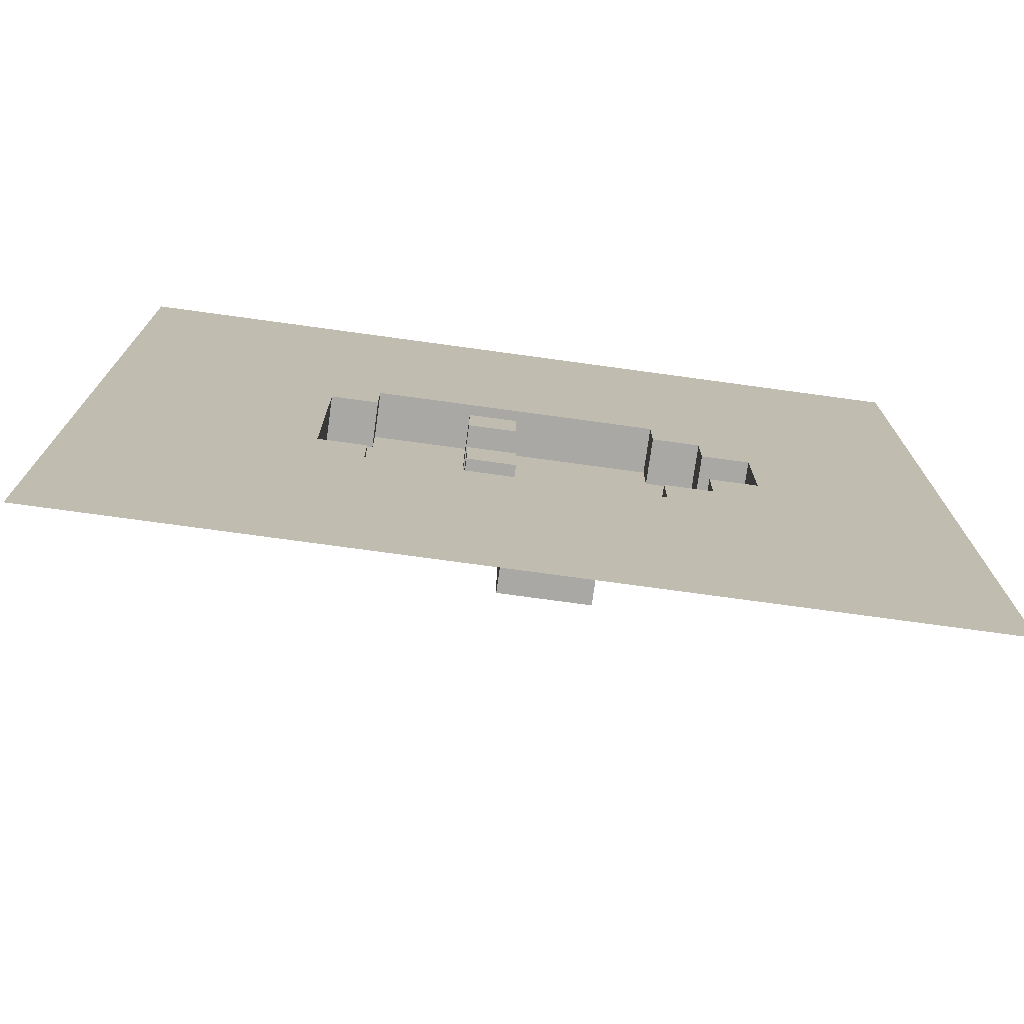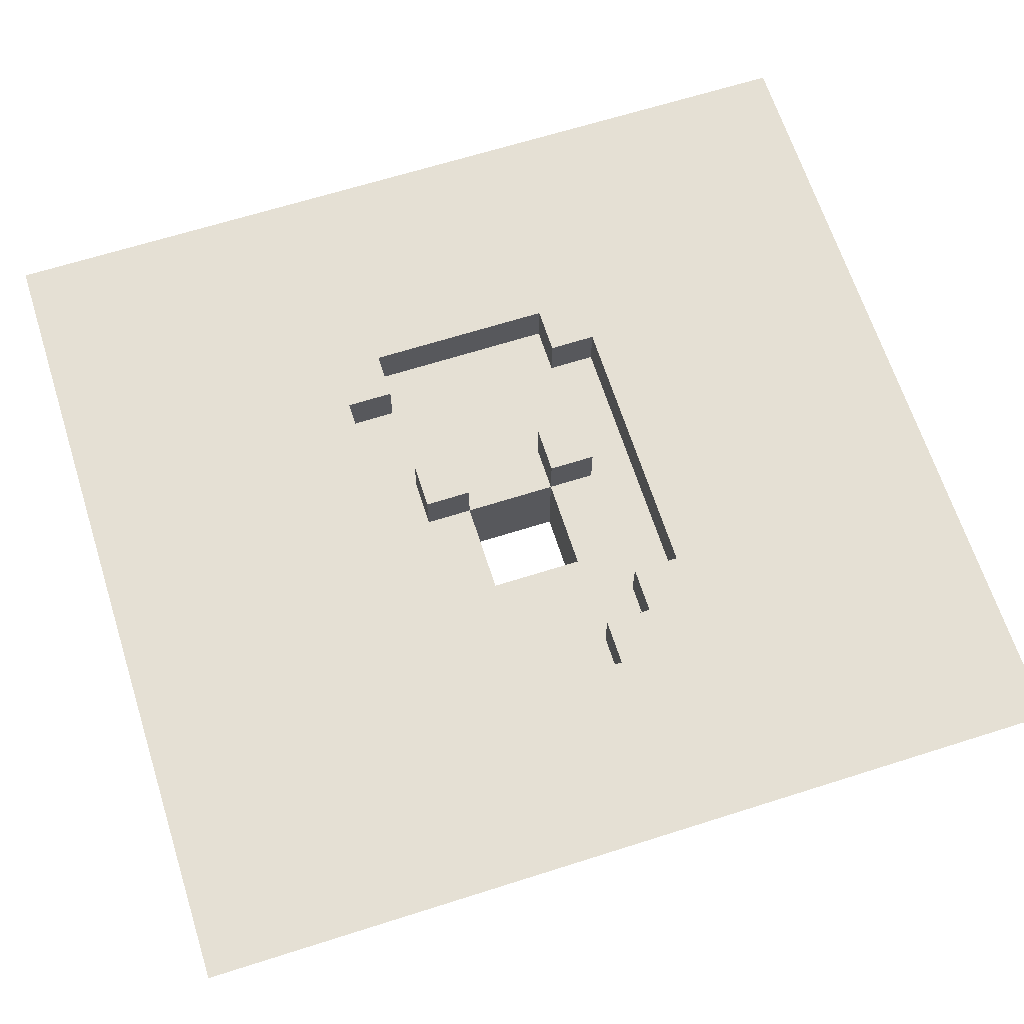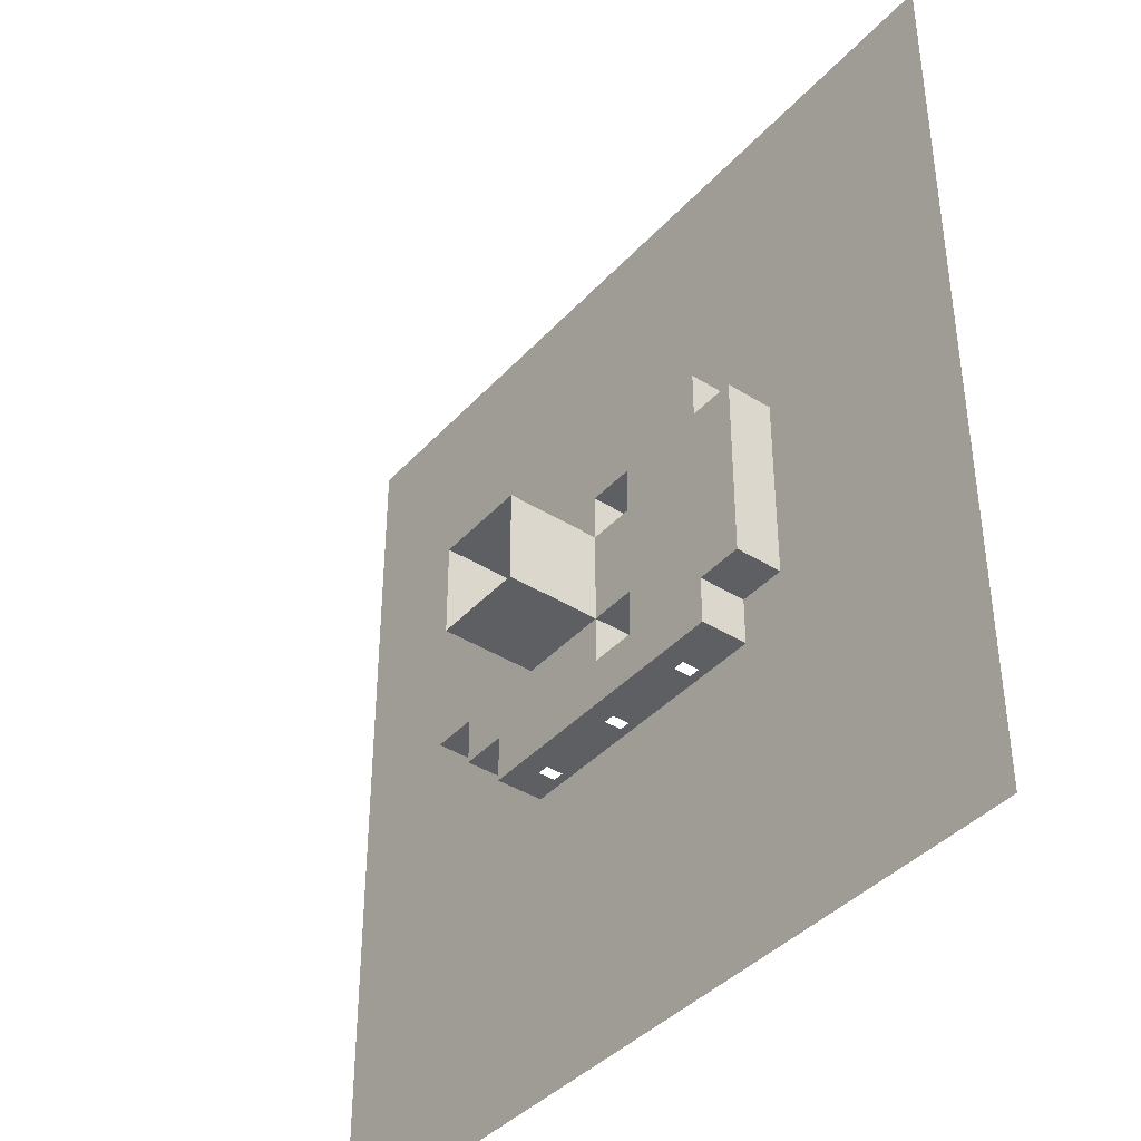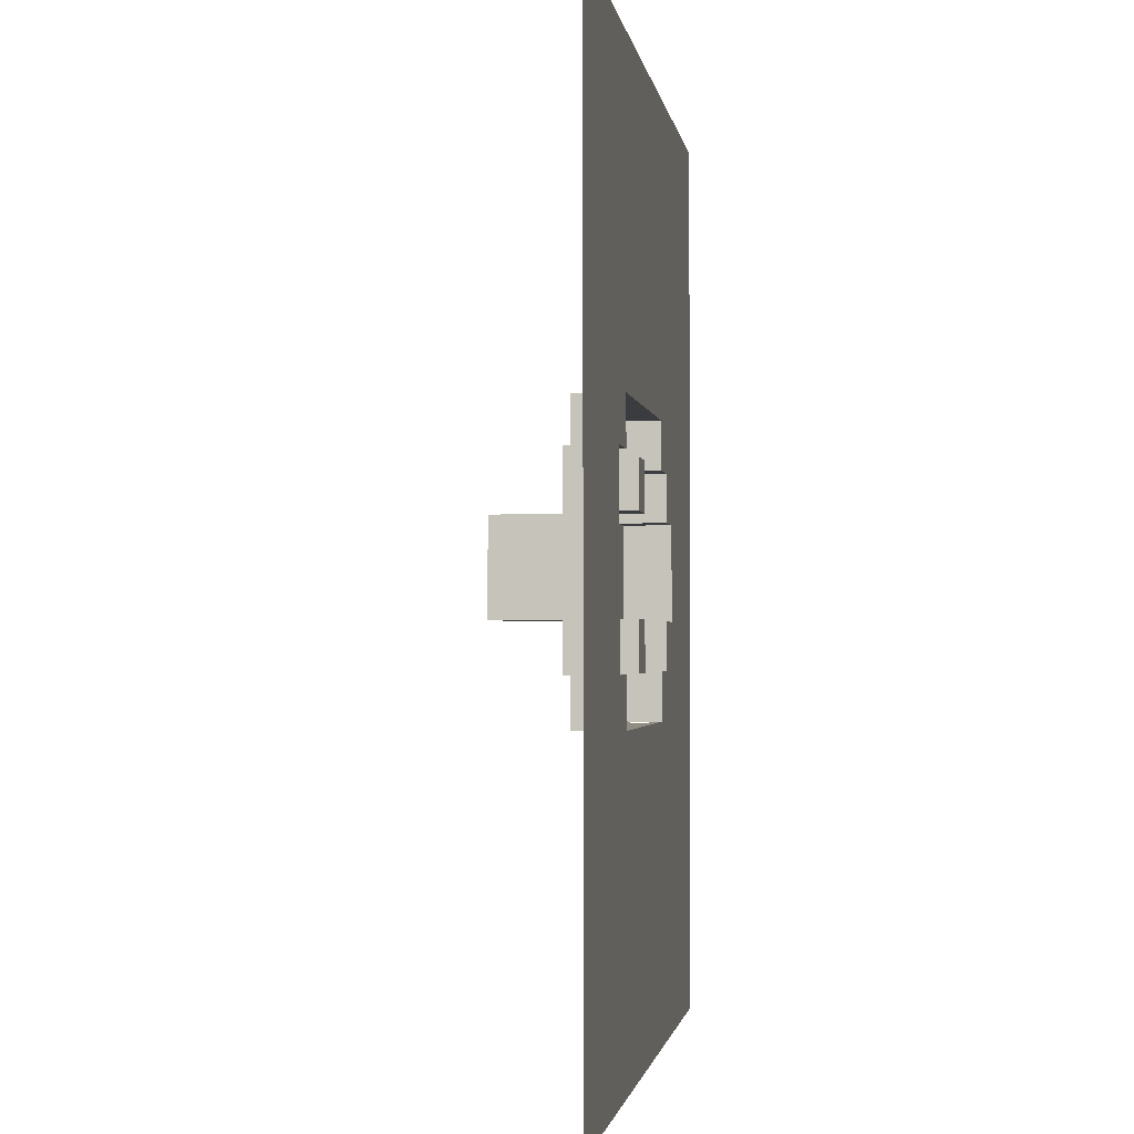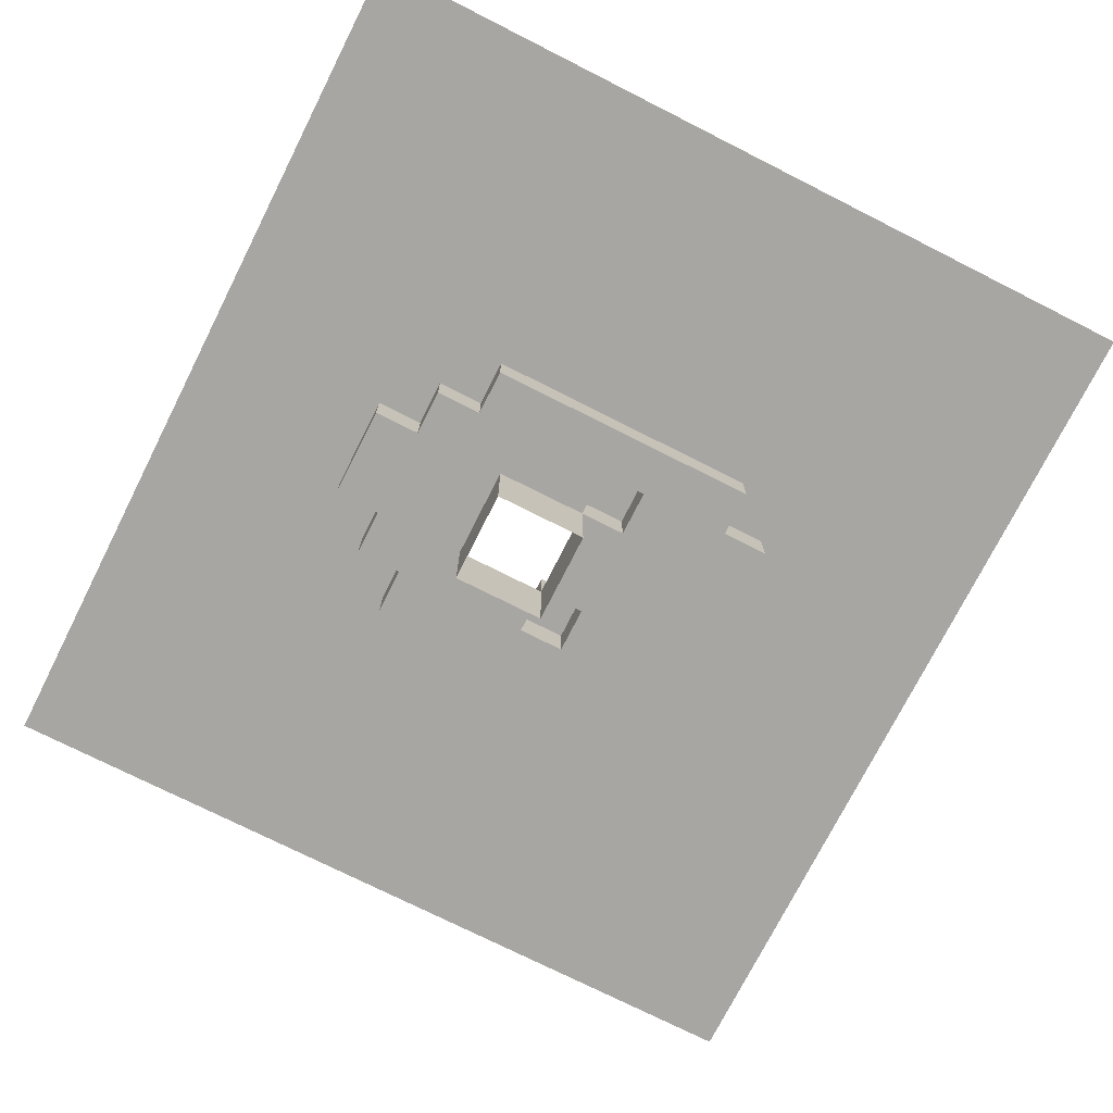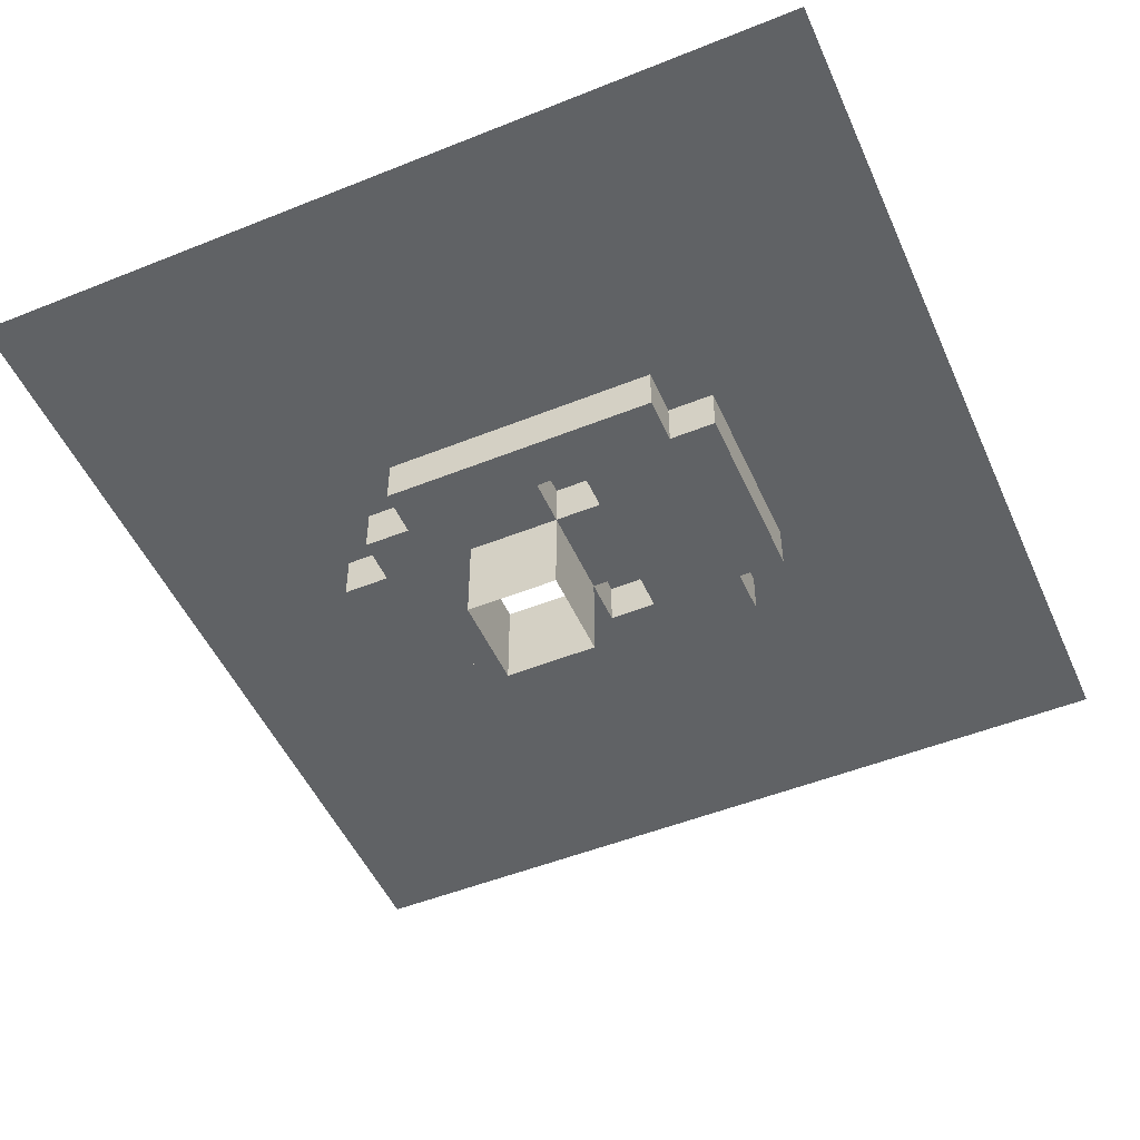
<metadata>
{"format":"obj","ext":"obj","renderer":"f3d","projection":"perspective","resolution":1024,"background":"white","views":[{"elev":-75.1,"azim":172.2,"up":"+Z"},{"elev":65.7,"azim":-107.7,"up":"+Y"},{"elev":-40.2,"azim":52.3,"up":"+Z"},{"elev":-1.7,"azim":98.0,"up":"+Z"},{"elev":-74.2,"azim":-26.8,"up":"+Y"},{"elev":-50.5,"azim":23.7,"up":"+Y"}]}
</metadata>
<code>
g default
v 16 0 -12
v -20 0 -8
v 16 0 -8
v -20 0 -1e-06
v 16 0 -1e-06
v 16 0 4
v -16 0 4
v -16 0 -1e-06
v -16 0 -8
v -16 0 -12
v -12 0 8
v -12 0 4
v -12 0 -1e-06
v -12 0 -8
v -12 0 -12
v -12 0 -16
v -8 0 8
v -8 0 4
v -8 0 -1e-06
v -8 0 -8
v -8 0 -12
v -8 0 -16
v 0 0 8
v -1e-06 0 4
v -1e-06 0 -1e-06
v -1e-06 0 -8
v 0 0 -12
v 0 0 -16
v 4 0 8
v 4 0 4
v 4 0 -1e-06
v 4 0 -8
v 4 0 -12
v 4 0 -16
v 12 0 8
v 12 0 4
v 12 0 -1e-06
v 12 0 -8
v 12 0 -12
v 12 0 -16
v 16 4 -8
v 16 4 -12
v -20 4 -8
v -16 4 -8
v -20 4 -1e-06
v 16 4 -1e-06
v -16 4 -1e-06
v 16 4 4
v -16 4 4
v -12 4 4
v -16 4 -12
v -12 4 -12
v -12 4 8
v -8 4 8
v -12 4 -16
v -8 4 -16
v 0 4 8
v 0 4 -16
v 4 4 8
v 4 4 -16
v 12 4 8
v 12 4 -16
v 12 4 4
v 12 4 -12
v 35 4 -16.63
v 35 4 -29.26
v -36 4 -16.63
v -36 4 -16.63
v -36 4 8.628
v 35 4 8.628
v -36 4 8.628
v 35 4 21.26
v -36 4 21.26
v -36 4 21.26
v -36 4 -29.26
v -36 4 -29.26
v -36 4 33.88
v -16.13 4 33.88
v -36 4 -41.88
v -16.13 4 -41.88
v 2.71 4 33.88
v 2.71 4 -41.88
v 12.13 4 33.88
v 12.13 4 -41.88
v 35 4 33.88
v 35 4 -41.88
v 35 4 21.26
v 35 4 -29.26
v 16 1.829 -8
v 16 1.829 -1e-06
v 16 1.829 4
v 12 1.829 4
v 12 1.829 8
v 4 1.829 8
v 0 1.829 8
v -8 1.829 8
v -12 1.829 8
v -12 1.829 4
v -16 1.829 4
v -16 1.829 -1e-06
v -20 1.829 -1e-06
v -20 1.829 -8
v -16 1.829 -8
v -16 1.829 -12
v -12 1.829 -12
v -12 1.829 -16
v -8 1.829 -16
v 0 1.829 -16
v 4 1.829 -16
v 12 1.829 -16
v 12 1.829 -12
v 16 1.829 -12
v 16 3.305 -8
v 16 3.305 -12
v 12 3.305 -12
v 12 3.305 -16
v 4 3.305 -16
v 0 3.305 -16
v -8 3.305 -16
v -12 3.305 -16
v -12 3.305 -12
v -16 3.305 -12
v -16 3.305 -8
v -20 3.305 -8
v -20 3.305 -1e-06
v -16 3.305 -1e-06
v -16 3.305 4
v -12 3.305 4
v -12 3.305 8
v -8 3.305 8
v 0 3.305 8
v 4 3.305 8
v 12 3.305 8
v 12 3.305 4
v 16 3.305 4
v 16 3.305 -1e-06
v -1.321 0 -8
v -1.321 0 -12
v -1.321 0 -16
v -1.321 1.829 -16
v -1.321 3.305 -16
v -1.321 4 -16
v -0.4003 4 -41.88
v -0.3796 0 -8
v -0.3796 0 -12
v -0.3796 0 -16
v -0.3796 1.829 -16
v -0.3796 3.305 -16
v -0.3796 4 -16
v 1.816 4 -41.88
v -17.91 4 -41.88
v -8.359 4 -16
v -8.359 3.305 -16
v -8.359 1.829 -16
v -8.359 0 -16
v -8.359 0 -12
v -8.359 0 -8
v -8.359 0 -1e-06
v -8.359 0 4
v -8.359 0 8
v -8.359 1.829 8
v -8.359 3.305 8
v -8.359 4 8
v -17.91 4 33.88
v -22.83 4 -41.88
v -9.349 4 -16
v -9.349 3.305 -16
v -9.349 1.829 -16
v -9.349 0 -16
v -9.349 0 -12
v -9.349 0 -8
v -9.349 0 -1e-06
v -9.349 0 4
v -9.349 0 8
v -9.349 1.829 8
v -9.349 3.305 8
v -9.349 4 8
v -22.83 4 33.88
v 19.76 4 -41.88
v 6.669 4 -16
v 6.669 3.305 -16
v 6.669 1.829 -16
v 6.669 0 -16
v 6.669 0 -12
v 6.669 0 -8
v 6.669 0 -1e-06
v 6.669 0 4
v 6.669 0 8
v 6.669 1.829 8
v 6.669 3.305 8
v 6.669 4 8
v 19.76 4 33.88
v 22.58 4 33.88
v 7.657 4 8
v 7.657 3.305 8
v 7.657 1.829 8
v 7.657 0 8
v 7.657 0 4
v 7.657 0 -1e-06
v 7.657 0 -8
v 7.657 0 -12
v 7.657 0 -16
v 7.657 1.829 -16
v 7.657 3.305 -16
v 7.657 4 -16
v 22.58 4 -41.88
v -1e-06 4 -8
v 0 4 -12
v 4 4 -8
v 4 4 -12
v -1e-06 4 4
v -1e-06 4 -1e-06
v 4 4 4
v 4 4 -1e-06
v -8 -8 -1e-06
v -1e-06 -8 -1e-06
v -8 -8 -8
v -1.321 -8 -8
v -1e-06 -8 -8
v -0.3796 -8 -8
g Shell
f 4 8 9 2
f 8 7 12 13
f 9 8 13 14
f 10 9 14 15
f 159 160 17 18
f 158 159 18 19
f 157 158 19 20
f 156 157 20 21
f 155 156 21 22
f 18 17 23 24
f 19 18 24 25
f 21 20 137 138
f 22 21 138 139
f 24 23 29 30
f 212 211 213 214
f 26 25 31 32
f 208 207 209 210
f 28 27 33 34
f 187 188 197 198
f 186 187 198 199
f 185 186 199 200
f 184 185 200 201
f 183 184 201 202
f 37 36 6 5
f 38 37 5 3
f 39 38 3 1
f 112 89 113 114
f 102 103 123 124
f 101 102 124 125
f 89 90 136 113
f 100 101 125 126
f 90 91 135 136
f 98 99 127 128
f 104 105 121 122
f 99 100 126 127
f 103 104 122 123
f 96 161 162 130
f 153 154 107 119
f 97 98 128 129
f 105 106 120 121
f 95 96 130 131
f 107 140 141 119
f 94 95 131 132
f 108 109 117 118
f 195 196 189 190
f 91 92 134 135
f 111 112 114 115
f 92 93 133 134
f 110 111 115 116
f 42 41 65 66
f 43 44 68 67
f 45 43 67 69
f 41 46 70 65
f 47 45 69 71
f 46 48 72 70
f 50 49 73 74
f 51 52 76 75
f 49 47 71 73
f 44 51 75 68
f 54 163 164 78
f 151 152 56 80
f 53 50 74 77
f 52 55 79 76
f 57 54 78 81
f 56 142 143 80
f 59 57 81 83
f 58 60 84 82
f 193 194 191 192
f 179 180 205 206
f 48 63 87 72
f 64 42 66 88
f 63 61 85 87
f 62 64 88 86
f 3 5 90 89
f 5 6 91 90
f 6 36 92 91
f 36 35 93 92
f 196 197 188 189
f 29 23 95 94
f 23 17 96 95
f 17 160 161 96
f 11 12 98 97
f 12 7 99 98
f 7 8 100 99
f 8 4 101 100
f 4 2 102 101
f 2 9 103 102
f 9 10 104 103
f 10 15 105 104
f 15 16 106 105
f 154 155 22 107
f 22 139 140 107
f 28 34 109 108
f 182 183 202 203
f 40 39 111 110
f 39 1 112 111
f 1 3 89 112
f 114 113 41 42
f 115 114 42 64
f 116 115 64 62
f 180 181 204 205
f 118 117 60 58
f 119 141 142 56
f 152 153 119 56
f 121 120 55 52
f 122 121 52 51
f 123 122 51 44
f 124 123 44 43
f 125 124 43 45
f 126 125 45 47
f 127 126 47 49
f 128 127 49 50
f 129 128 50 53
f 130 162 163 54
f 131 130 54 57
f 132 131 57 59
f 194 195 190 191
f 134 133 61 63
f 135 134 63 48
f 136 135 48 46
f 113 136 46 41
f 138 137 144 145
f 139 138 145 146
f 140 139 146 147
f 142 141 148 149
f 143 142 149 150
f 145 144 26 27
f 146 145 27 28
f 147 146 28 108
f 148 147 108 118
f 149 148 118 58
f 150 149 58 82
f 165 166 152 151
f 166 167 153 152
f 168 169 155 154
f 169 170 156 155
f 170 171 157 156
f 171 172 158 157
f 172 173 159 158
f 173 174 160 159
f 161 160 174 175
f 162 161 175 176
f 163 162 176 177
f 164 163 177 178
f 55 166 165 79
f 120 167 166 55
f 106 168 167 120
f 16 169 168 106
f 16 15 170 169
f 15 14 171 170
f 14 13 172 171
f 13 12 173 172
f 12 11 174 173
f 175 174 11 97
f 176 175 97 129
f 177 176 129 53
f 178 177 53 77
f 60 180 179 84
f 117 181 180 60
f 109 182 181 117
f 34 183 182 109
f 34 33 184 183
f 33 32 185 184
f 32 31 186 185
f 31 30 187 186
f 30 29 188 187
f 189 188 29 94
f 190 189 94 132
f 191 190 132 59
f 192 191 59 83
f 61 194 193 85
f 133 195 194 61
f 93 196 195 133
f 35 197 196 93
f 198 197 35 36
f 199 198 36 37
f 200 199 37 38
f 201 200 38 39
f 202 201 39 40
f 203 202 40 110
f 204 203 110 116
f 205 204 116 62
f 206 205 62 86
f 27 26 207 208
f 26 32 209 207
f 32 33 210 209
f 33 27 208 210
f 25 24 211 212
f 24 30 213 211
f 30 31 214 213
f 31 25 212 214
f 19 25 216 215
f 137 20 217 218
f 20 19 215 217
f 25 26 219 216
f 144 137 218 220
f 26 144 220 219

</code>
